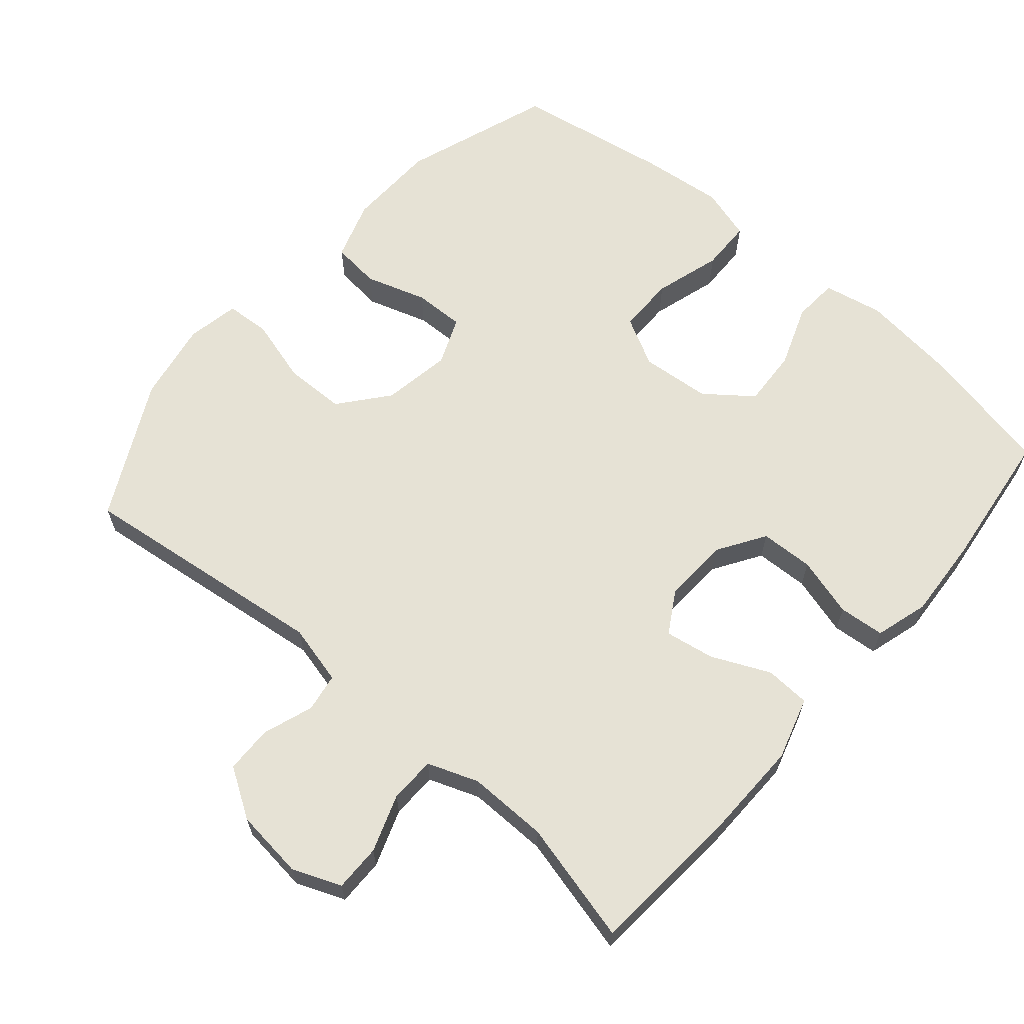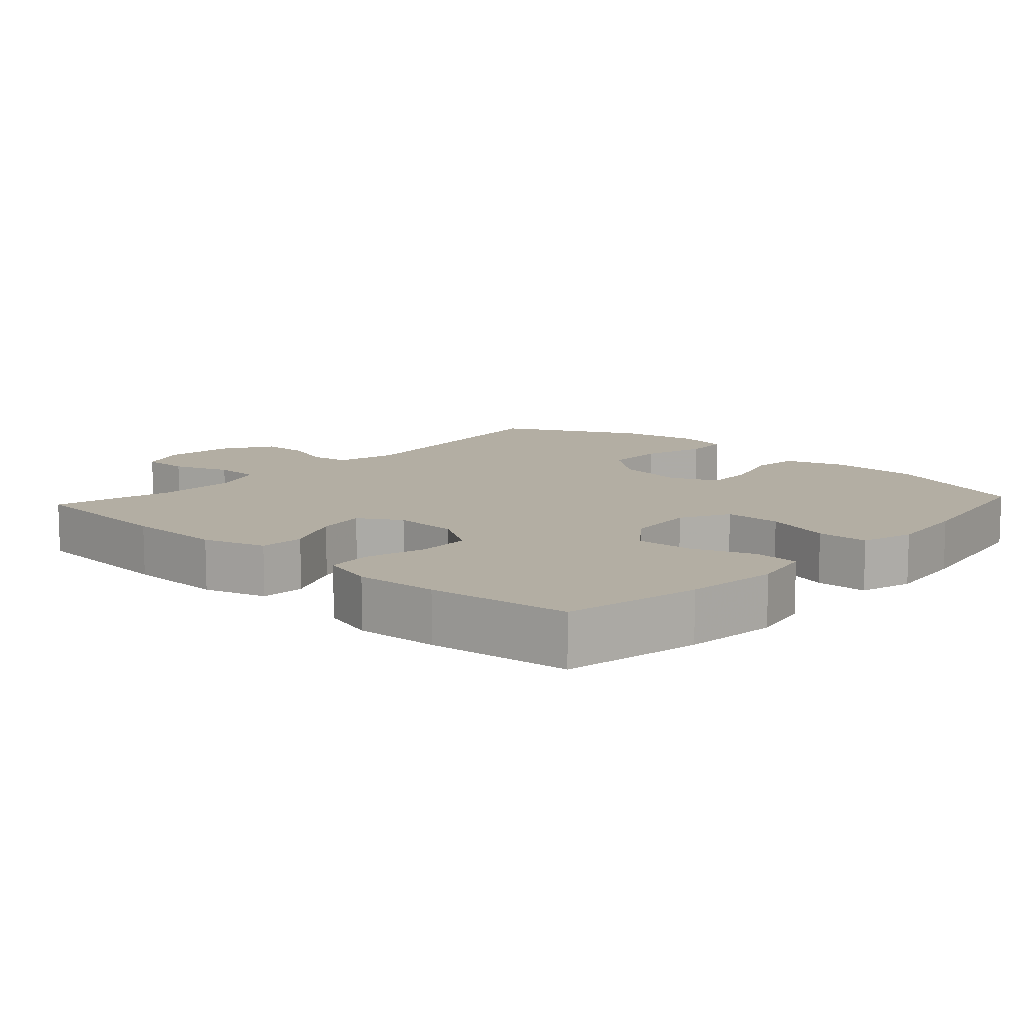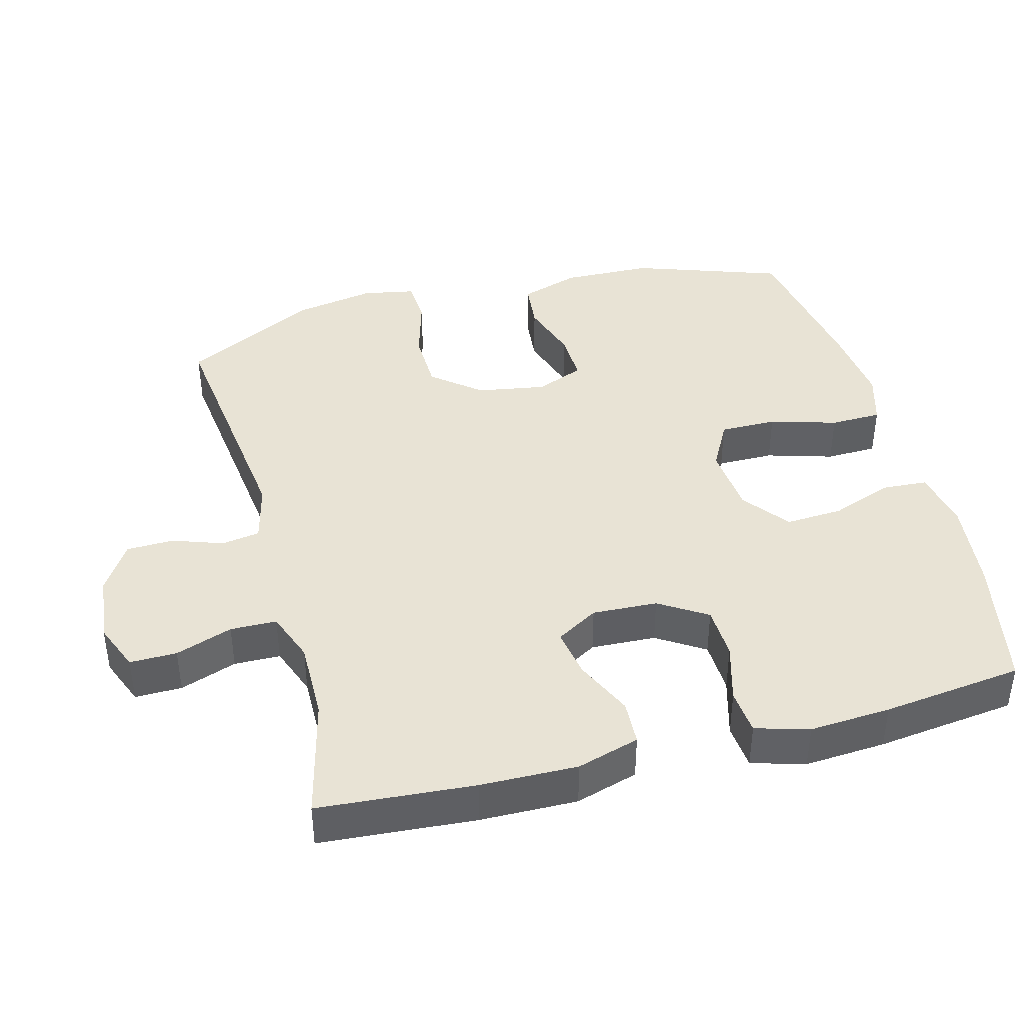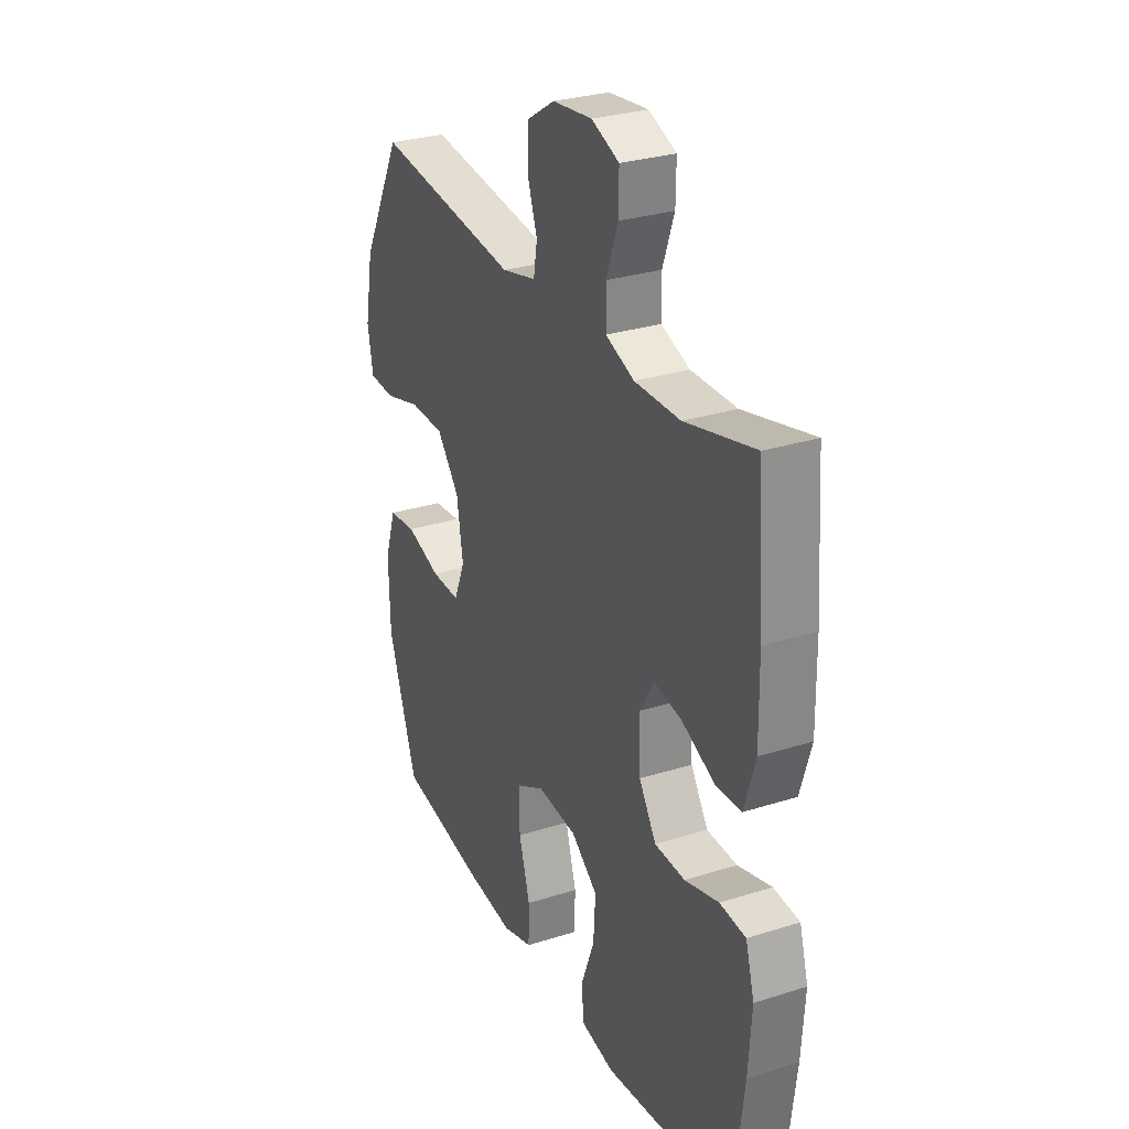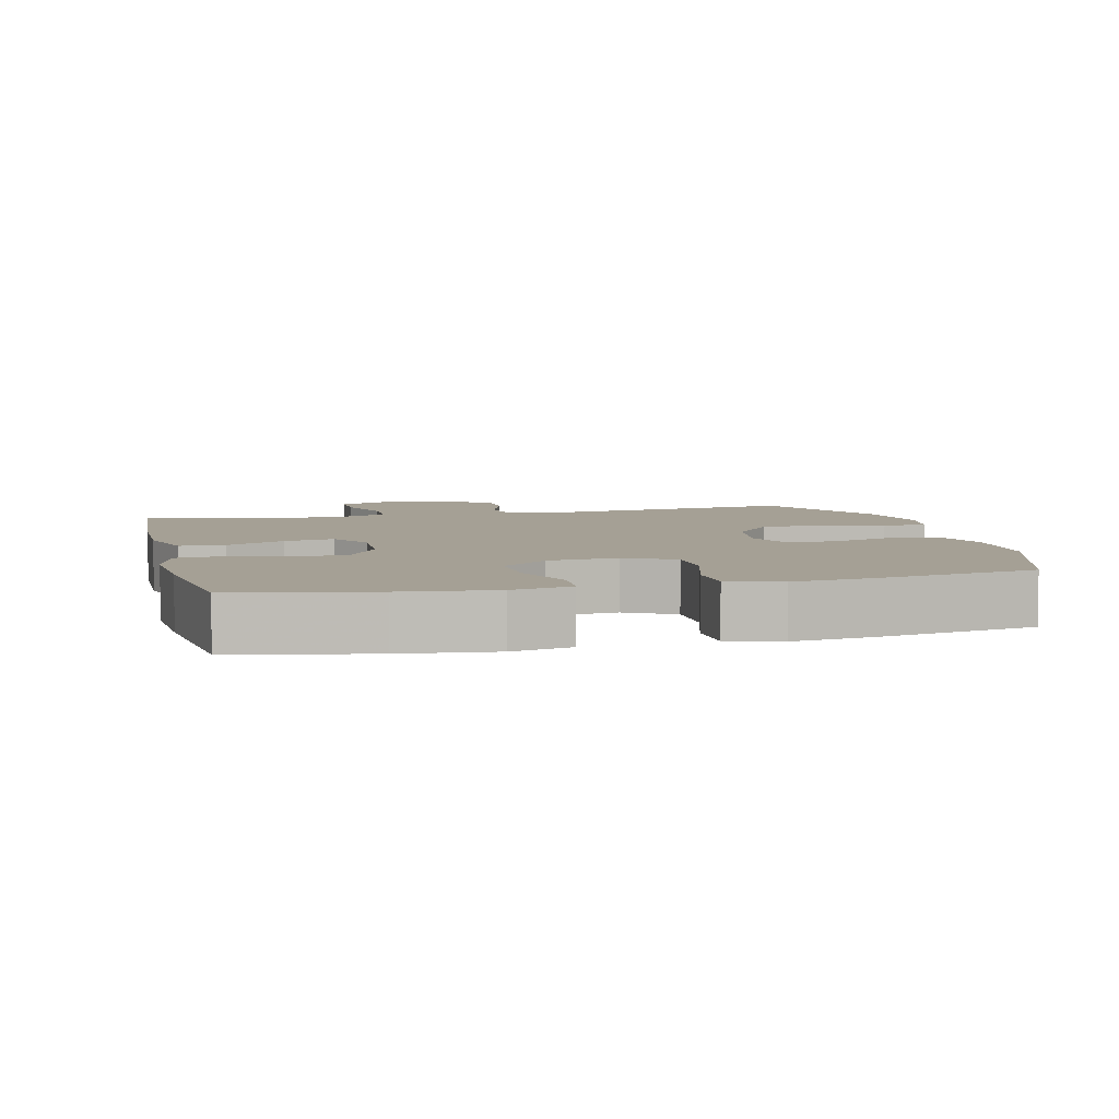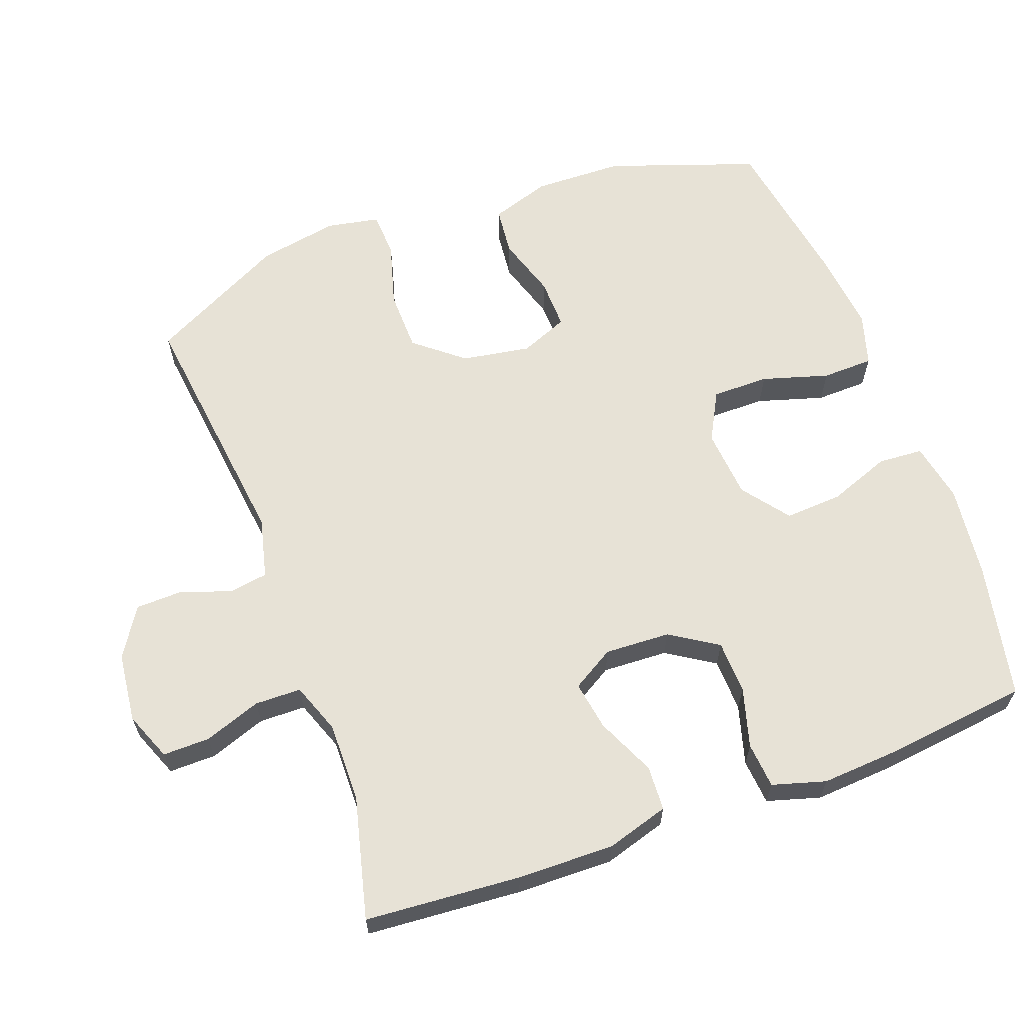
<metadata>
{"format":"obj","ext":"obj","renderer":"f3d","projection":"perspective","resolution":1024,"background":"white","views":[{"elev":63.9,"azim":40.9,"up":"+Y"},{"elev":11.0,"azim":132.4,"up":"+Y"},{"elev":41.1,"azim":75.3,"up":"+Y"},{"elev":29.1,"azim":64.8,"up":"+Z"},{"elev":5.9,"azim":166.2,"up":"+Y"},{"elev":63.2,"azim":70.0,"up":"+Y"}]}
</metadata>
<code>
v -0.5 0.07 0.5
v -0.141 0.07 0.455
v -0.055 0.07 0.476
v -0.046 0.07 0.531
v -0.071 0.07 0.603
v -0.069 0.07 0.67
v 0.001 0.07 0.714
v 0.1 0.07 0.725
v 0.169 0.07 0.697
v 0.168 0.07 0.63
v 0.139 0.07 0.549
v 0.14 0.07 0.483
v 0.212 0.07 0.456
v 0.326 0.07 0.457
v 0.5 0.07 0.5
v 0.516 0.07 0.278
v 0.518 0.07 0.14
v 0.491 0.07 0.051
v 0.427 0.07 0.048
v 0.344 0.07 0.086
v 0.274 0.07 0.098
v 0.238 0.07 0.038
v 0.242 0.07 -0.055
v 0.285 0.07 -0.123
v 0.361 0.07 -0.126
v 0.446 0.07 -0.102
v 0.511 0.07 -0.108
v 0.533 0.07 -0.184
v 0.525 0.07 -0.3
v 0.5 0.07 -0.5
v 0.306 0.07 -0.539
v 0.174 0.07 -0.554
v 0.089 0.07 -0.537
v 0.085 0.07 -0.473
v 0.118 0.07 -0.385
v 0.123 0.07 -0.303
v 0.057 0.07 -0.252
v -0.042 0.07 -0.243
v -0.112 0.07 -0.28
v -0.112 0.07 -0.361
v -0.084 0.07 -0.456
v -0.086 0.07 -0.529
v -0.161 0.07 -0.551
v -0.278 0.07 -0.538
v -0.5 0.07 -0.5
v -0.573 0.07 -0.288
v -0.576 0.07 -0.16
v -0.548 0.07 -0.075
v -0.479 0.07 -0.068
v -0.392 0.07 -0.096
v -0.32 0.07 -0.098
v -0.292 0.07 -0.03
v -0.308 0.07 0.068
v -0.364 0.07 0.137
v -0.451 0.07 0.139
v -0.543 0.07 0.113
v -0.607 0.07 0.117
v -0.621 0.07 0.192
v -0.6 0.07 0.306
v -0.5 0 0.5
v -0.141 0 0.455
v -0.055 0 0.476
v -0.046 0 0.531
v -0.071 0 0.603
v -0.069 0 0.67
v 0.001 0 0.714
v 0.1 0 0.725
v 0.169 0 0.697
v 0.168 0 0.63
v 0.139 0 0.549
v 0.14 0 0.483
v 0.212 0 0.456
v 0.326 0 0.457
v 0.5 0 0.5
v 0.516 0 0.278
v 0.518 0 0.14
v 0.491 0 0.051
v 0.427 0 0.048
v 0.344 0 0.086
v 0.274 0 0.098
v 0.238 0 0.038
v 0.242 0 -0.055
v 0.285 0 -0.123
v 0.361 0 -0.126
v 0.446 0 -0.102
v 0.511 0 -0.108
v 0.533 0 -0.184
v 0.525 0 -0.3
v 0.5 0 -0.5
v 0.306 0 -0.539
v 0.174 0 -0.554
v 0.089 0 -0.537
v 0.085 0 -0.473
v 0.118 0 -0.385
v 0.123 0 -0.303
v 0.057 0 -0.252
v -0.042 0 -0.243
v -0.112 0 -0.28
v -0.112 0 -0.361
v -0.084 0 -0.456
v -0.086 0 -0.529
v -0.161 0 -0.551
v -0.278 0 -0.538
v -0.5 0 -0.5
v -0.573 0 -0.288
v -0.576 0 -0.16
v -0.548 0 -0.075
v -0.479 0 -0.068
v -0.392 0 -0.096
v -0.32 0 -0.098
v -0.292 0 -0.03
v -0.308 0 0.068
v -0.364 0 0.137
v -0.451 0 0.139
v -0.543 0 0.113
v -0.607 0 0.117
v -0.621 0 0.192
v -0.6 0 0.306
f 58 59 1 2
f 55 56 57 58
f 54 55 58 2
f 53 54 2 3
f 52 53 3
f 51 52 3
f 47 48 49 50
f 47 50 51
f 46 47 51
f 45 46 51
f 44 45 51 3
f 40 41 42 43
f 39 40 43 44
f 32 33 34 35
f 32 35 36
f 31 32 36
f 30 31 36
f 29 30 36 37
f 25 26 27 28
f 24 25 28 29
f 17 18 19 20
f 17 20 21
f 14 15 16 17
f 13 14 17 21
f 12 13 21 22
f 8 9 10 11
f 8 11 12
f 7 8 12
f 4 5 6 7
f 3 4 7 12
f 39 44 3 12
f 24 29 37
f 23 24 37 38
f 23 38 39
f 12 22 23 39
f 61 60 118 117
f 117 116 115 114
f 61 117 114 113
f 62 61 113 112
f 62 112 111
f 62 111 110
f 109 108 107 106
f 110 109 106
f 110 106 105
f 110 105 104
f 62 110 104 103
f 102 101 100 99
f 103 102 99 98
f 94 93 92 91
f 95 94 91
f 95 91 90
f 95 90 89
f 96 95 89 88
f 87 86 85 84
f 88 87 84 83
f 79 78 77 76
f 80 79 76
f 76 75 74 73
f 80 76 73 72
f 81 80 72 71
f 70 69 68 67
f 71 70 67
f 71 67 66
f 66 65 64 63
f 71 66 63 62
f 71 62 103 98
f 96 88 83
f 97 96 83 82
f 98 97 82
f 98 82 81 71
f 1 60 61 2
f 2 61 62 3
f 3 62 63 4
f 4 63 64 5
f 5 64 65 6
f 6 65 66 7
f 7 66 67 8
f 8 67 68 9
f 9 68 69 10
f 10 69 70 11
f 11 70 71 12
f 12 71 72 13
f 13 72 73 14
f 14 73 74 15
f 15 74 75 16
f 16 75 76 17
f 17 76 77 18
f 18 77 78 19
f 19 78 79 20
f 20 79 80 21
f 21 80 81 22
f 22 81 82 23
f 23 82 83 24
f 24 83 84 25
f 25 84 85 26
f 26 85 86 27
f 27 86 87 28
f 28 87 88 29
f 29 88 89 30
f 30 89 90 31
f 31 90 91 32
f 32 91 92 33
f 33 92 93 34
f 34 93 94 35
f 35 94 95 36
f 36 95 96 37
f 37 96 97 38
f 38 97 98 39
f 39 98 99 40
f 40 99 100 41
f 41 100 101 42
f 42 101 102 43
f 43 102 103 44
f 44 103 104 45
f 45 104 105 46
f 46 105 106 47
f 47 106 107 48
f 48 107 108 49
f 49 108 109 50
f 50 109 110 51
f 51 110 111 52
f 52 111 112 53
f 53 112 113 54
f 54 113 114 55
f 55 114 115 56
f 56 115 116 57
f 57 116 117 58
f 58 117 118 59
f 59 118 60 1

</code>
